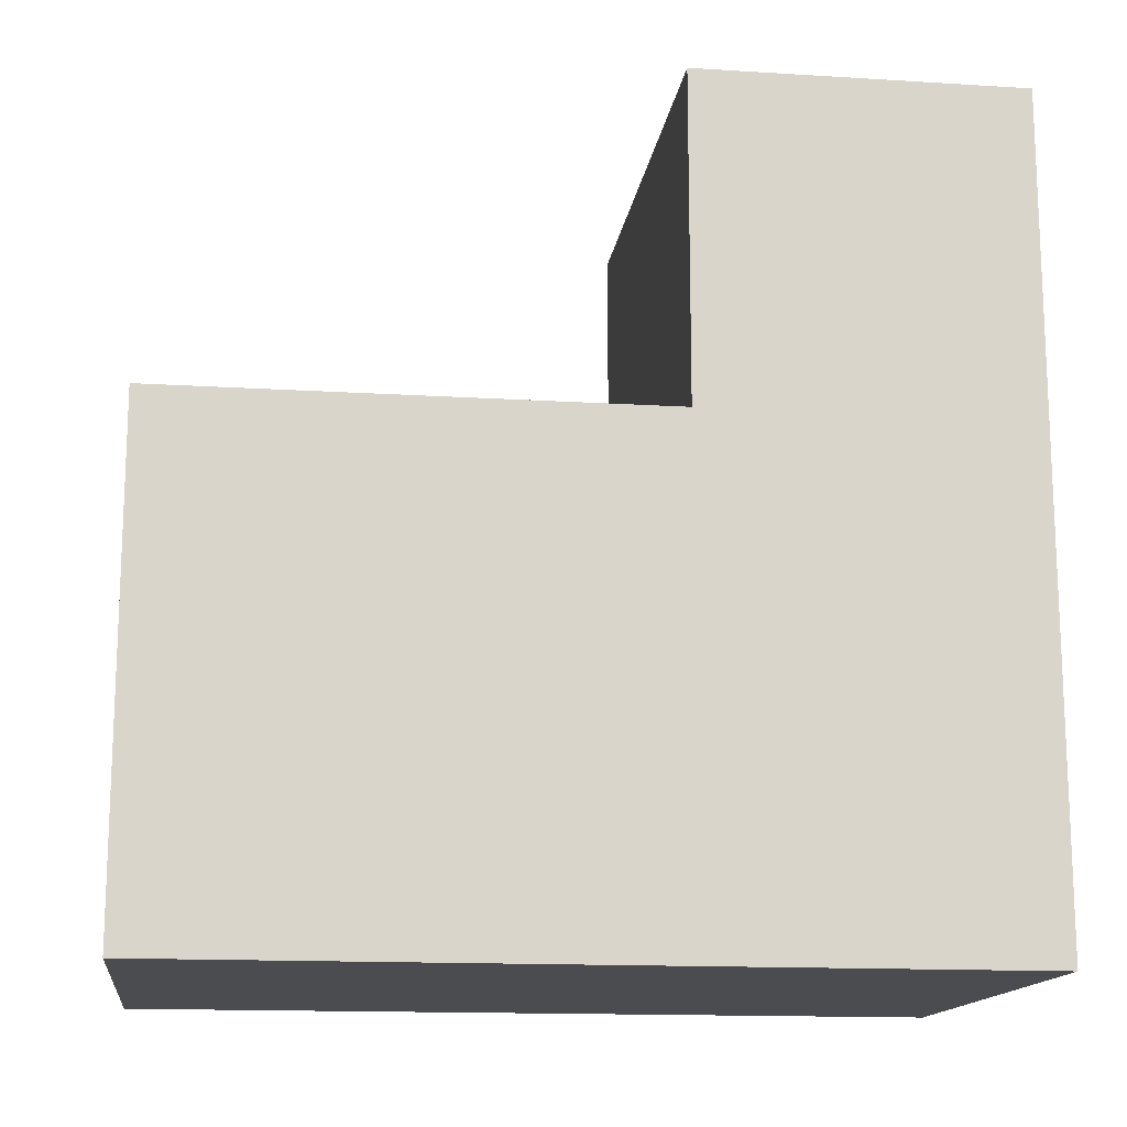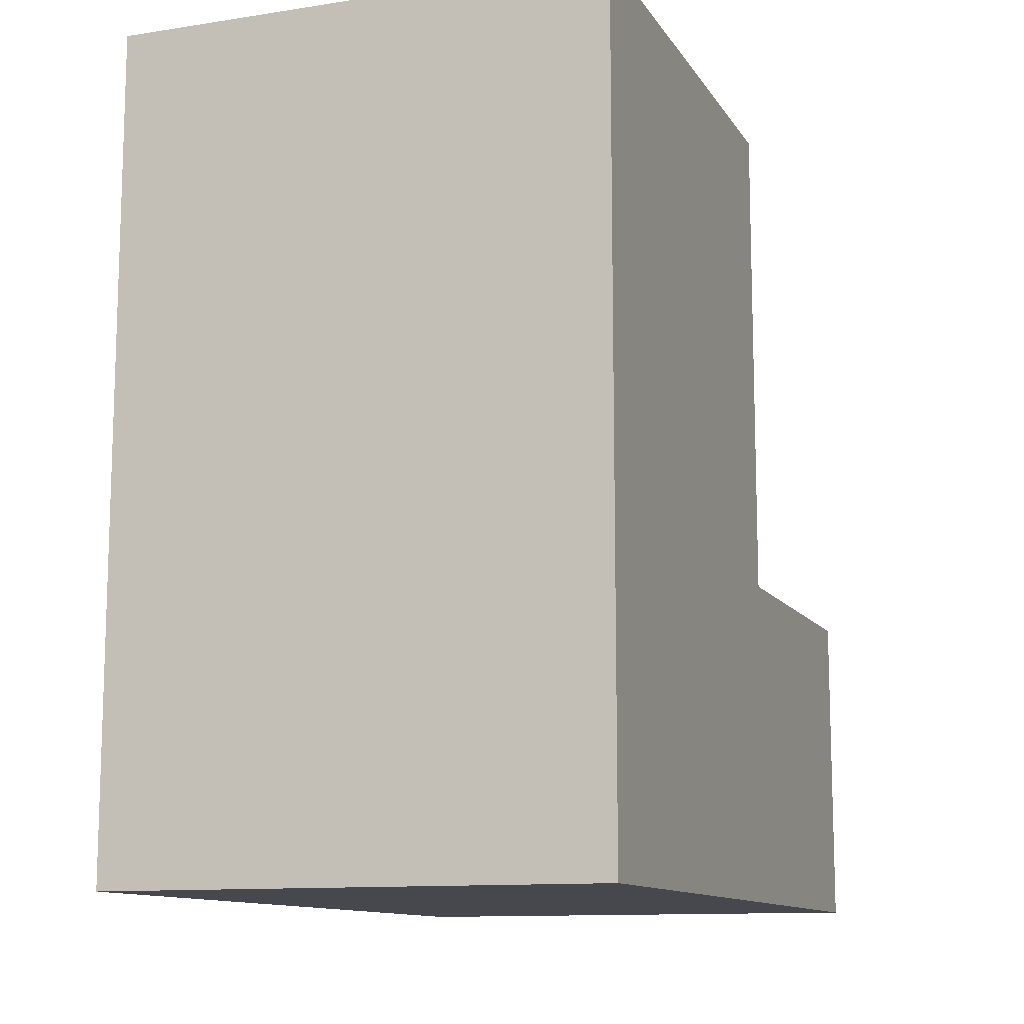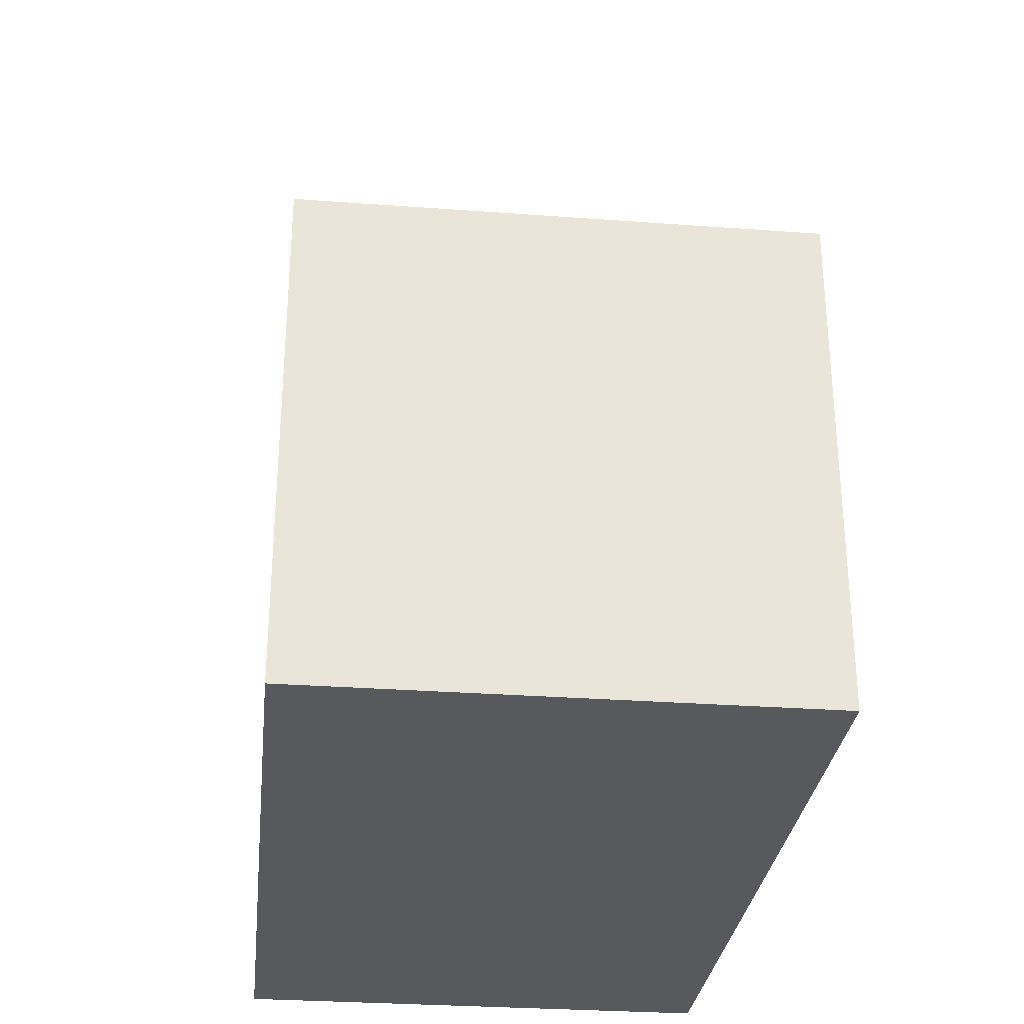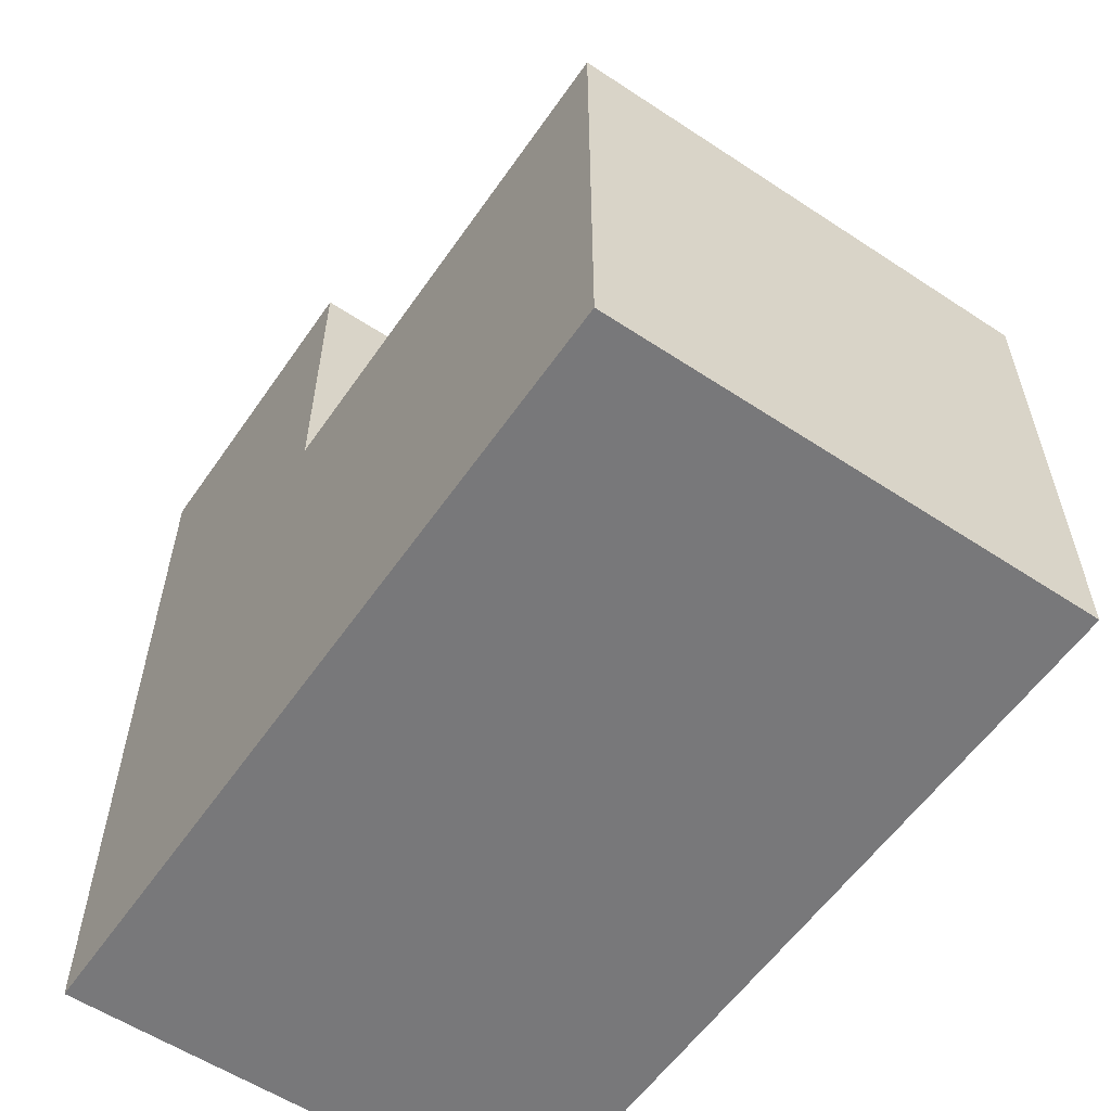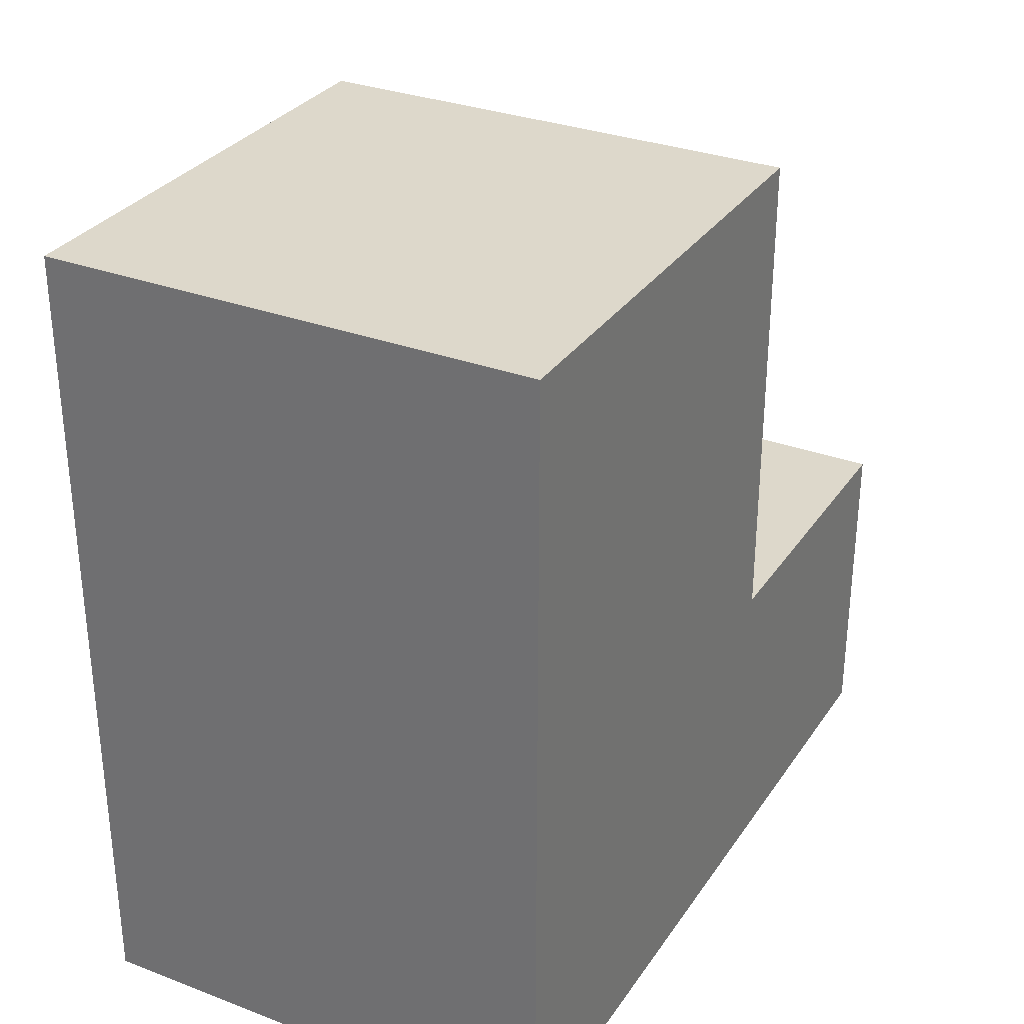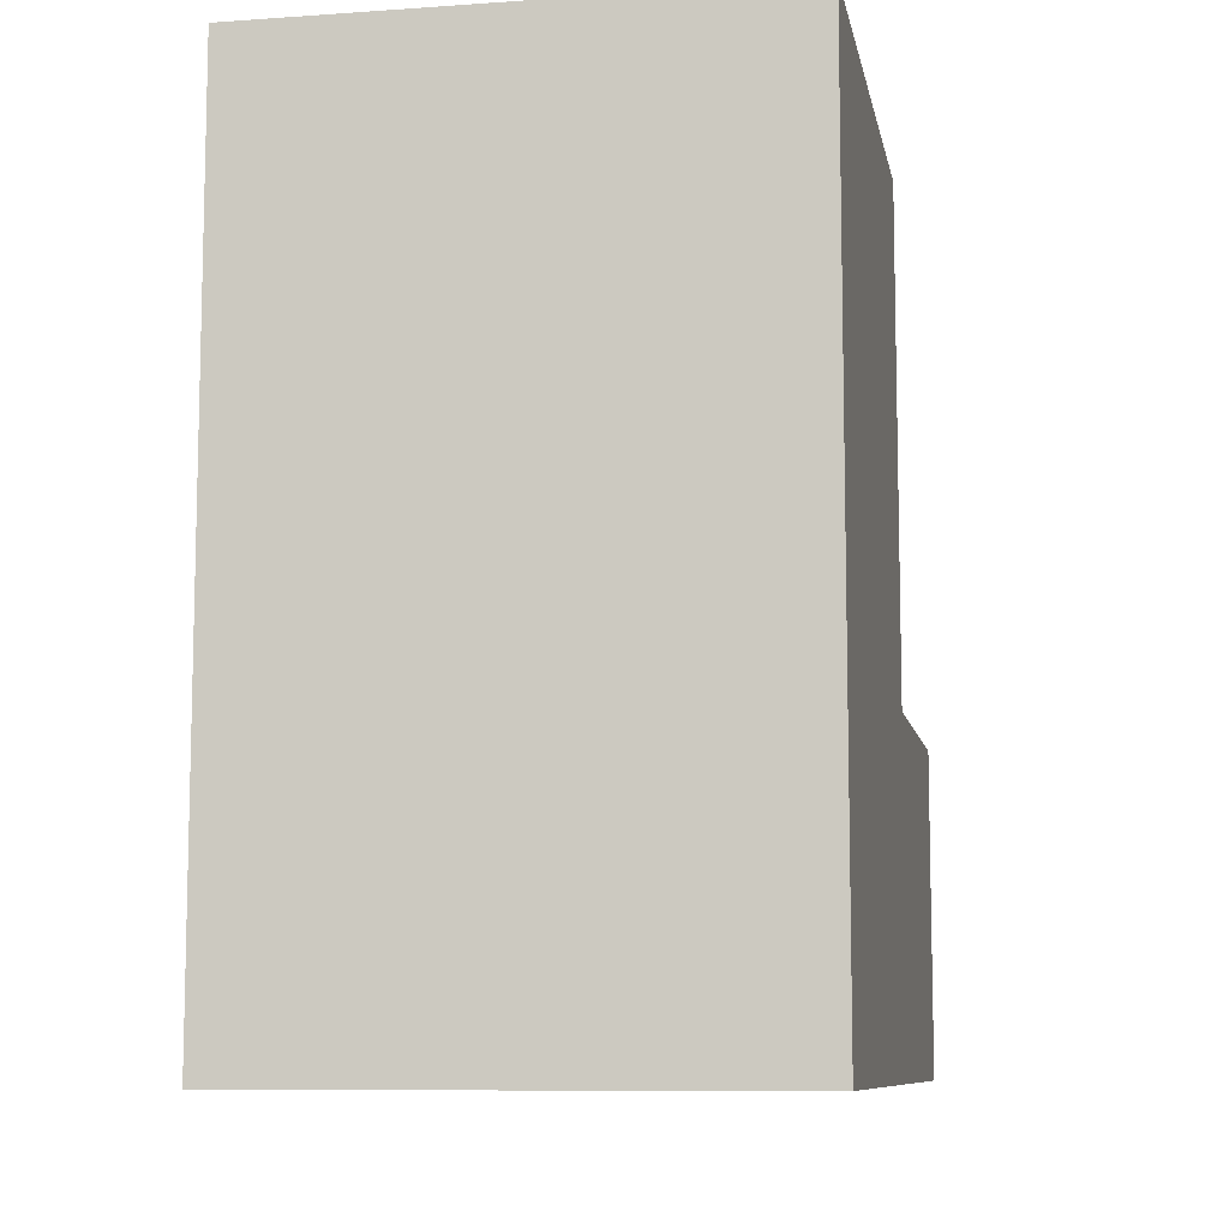
<metadata>
{"format":"obj","ext":"obj","renderer":"f3d","projection":"perspective","resolution":1024,"background":"white","views":[{"elev":-14.8,"azim":-97.6,"up":"+Z"},{"elev":-11.7,"azim":-159.6,"up":"+Y"},{"elev":-29.9,"azim":173.8,"up":"+Z"},{"elev":-57.6,"azim":145.6,"up":"+Z"},{"elev":31.1,"azim":-151.7,"up":"+Y"},{"elev":-9.1,"azim":-169.5,"up":"+Y"}]}
</metadata>
<code>
o
v 0.2 0.7 0.3
v 0.2 0.7 -0.2
v 0.2 0.9 0.3
v 0.2 0.9 0.1
v 0.2 1.2 0.1
v 0.2 1.2 -0.2
v 0.5 0.7 0.3
v 0.5 0.7 -0.2
v 0.5 0.9 0.3
v 0.5 0.9 0.1
v 0.5 1.2 0.1
v 0.5 1.2 -0.2
v 0.2 0.7 0.3
v 0.2 0.9 0.3
v 0.5 0.7 0.3
v 0.5 0.9 0.3
v 0.2 0.9 0.1
v 0.2 1.2 0.1
v 0.5 0.9 0.1
v 0.5 1.2 0.1
v 0.2 0.7 -0.2
v 0.2 1.2 -0.2
v 0.5 0.7 -0.2
v 0.5 1.2 -0.2
v 0.2 0.7 0.3
v 0.5 0.7 0.3
v 0.2 0.7 -0.2
v 0.5 0.7 -0.2
v 0.2 0.9 0.3
v 0.5 0.9 0.3
v 0.2 0.9 0.1
v 0.5 0.9 0.1
v 0.2 1.2 0.1
v 0.5 1.2 0.1
v 0.2 1.2 -0.2
v 0.5 1.2 -0.2
f 3 2 1
f 4 2 3
f 5 2 4
f 6 2 5
f 7 8 9
f 9 8 10
f 10 8 11
f 11 8 12
f 15 14 13
f 16 14 15
f 19 18 17
f 20 18 19
f 21 22 23
f 23 22 24
f 27 26 25
f 28 26 27
f 29 30 31
f 31 30 32
f 33 34 35
f 35 34 36

</code>
